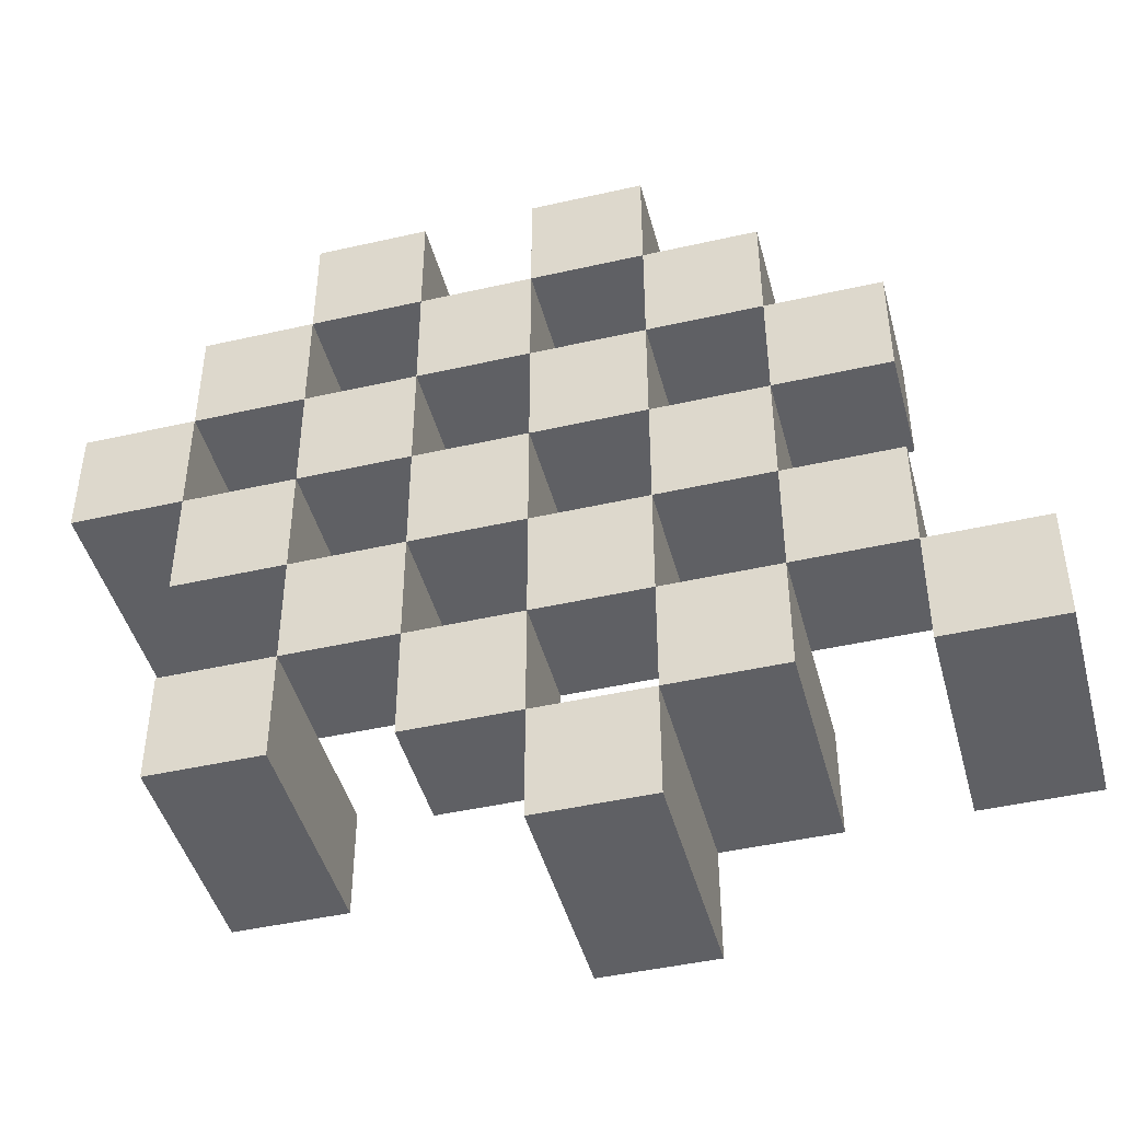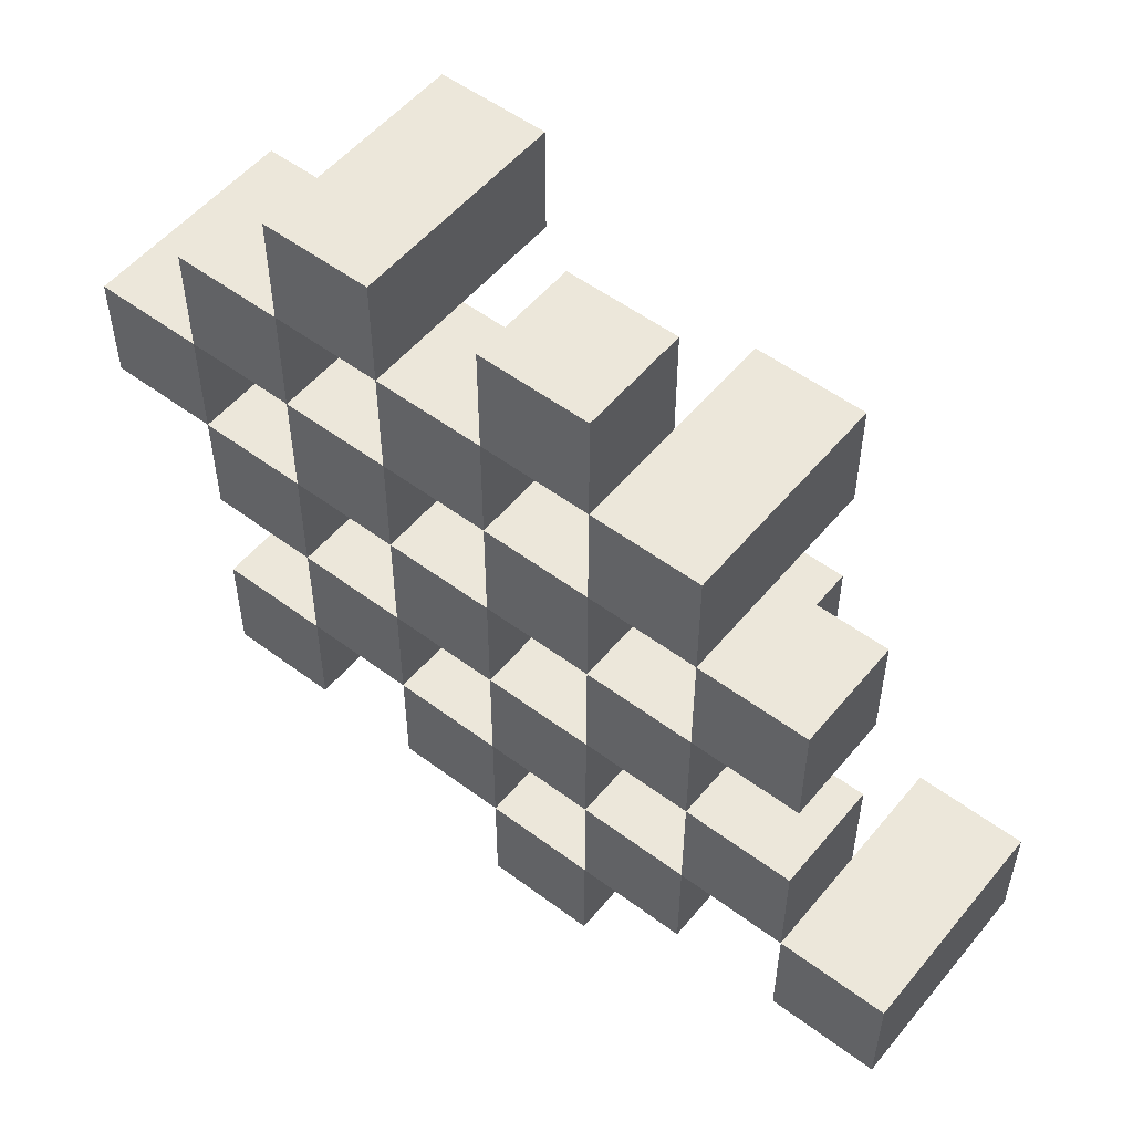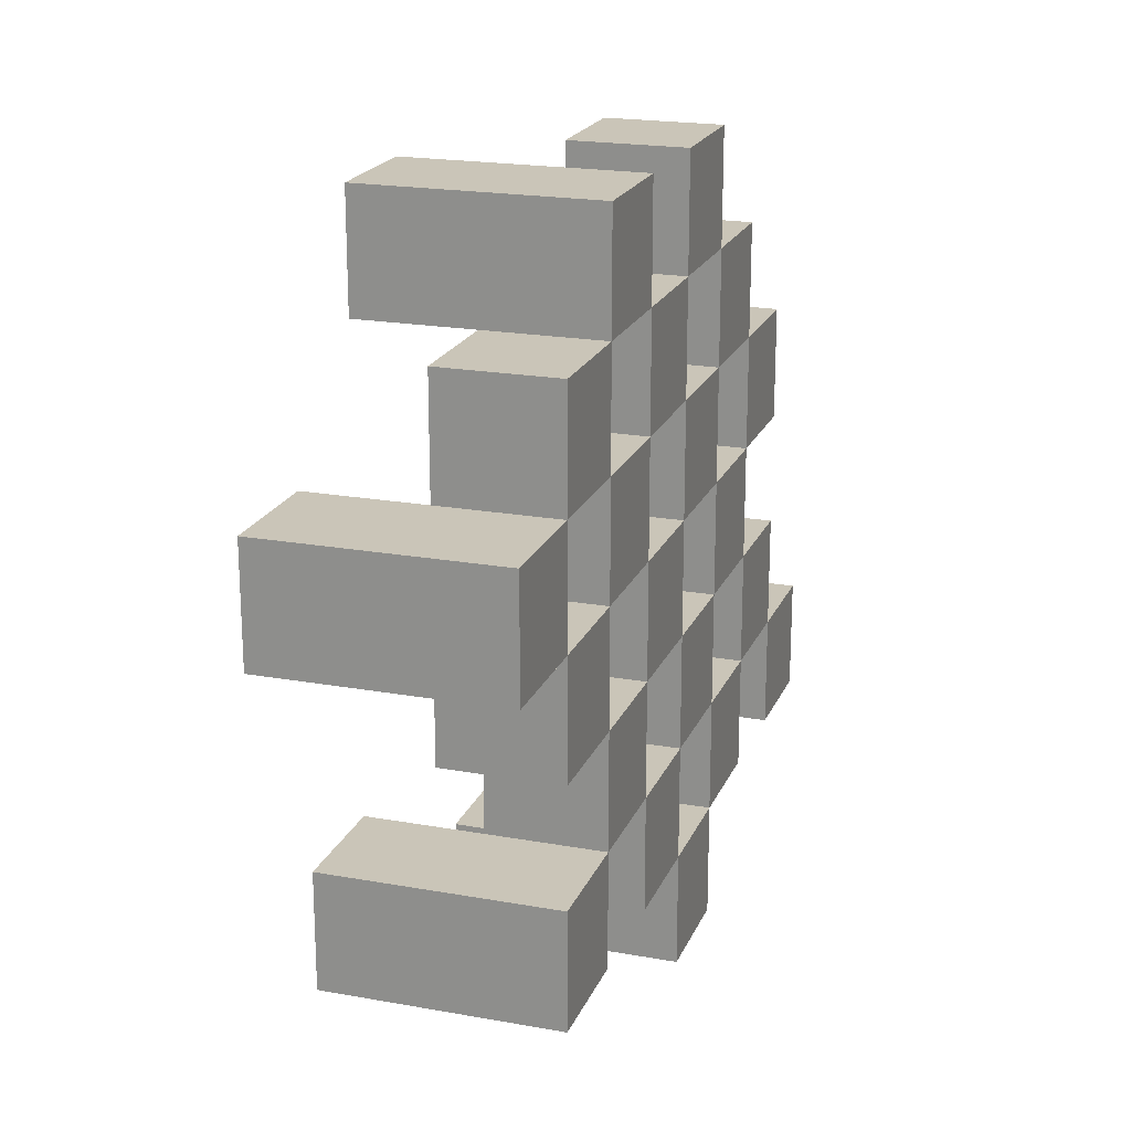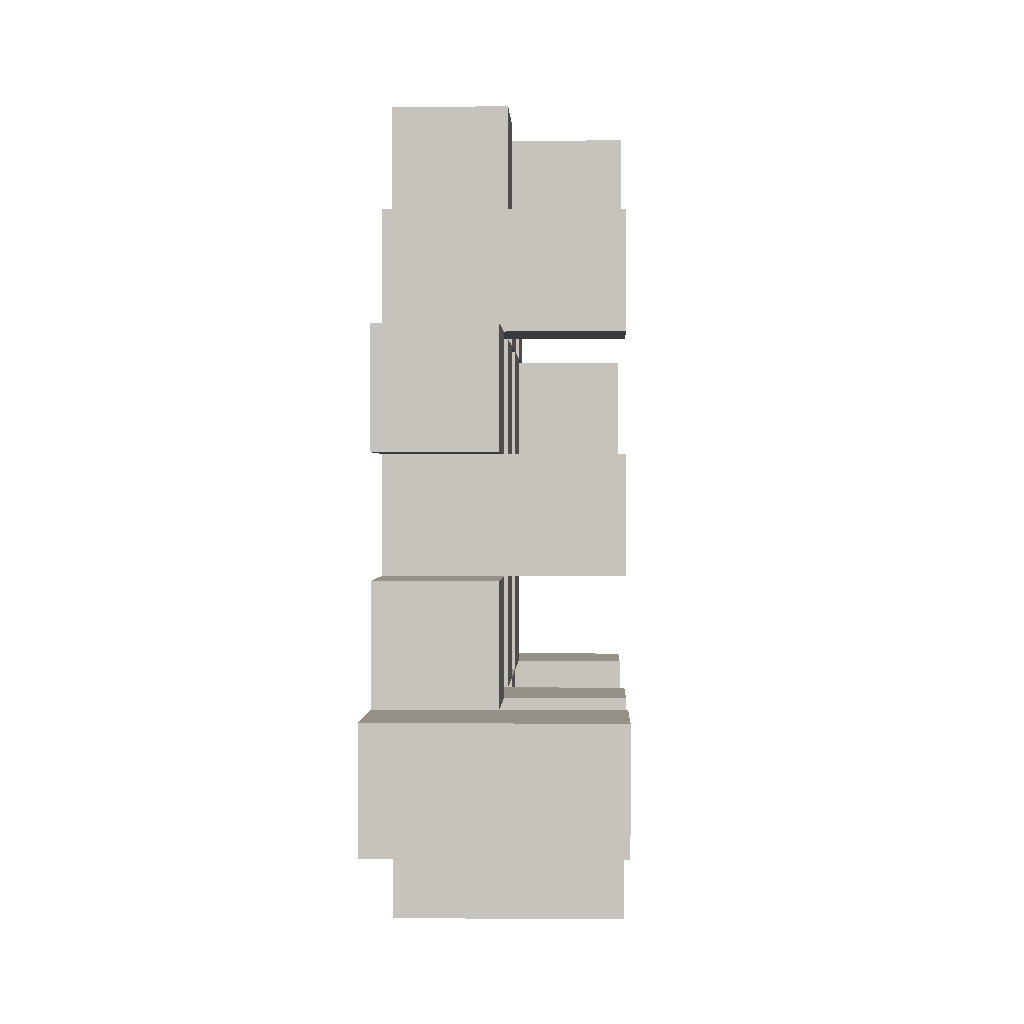
<metadata>
{"format":"obj","ext":"obj","renderer":"f3d","projection":"perspective","resolution":1024,"background":"white","views":[{"elev":-45.0,"azim":14.8,"up":"+Z"},{"elev":53.3,"azim":38.6,"up":"+Z"},{"elev":20.3,"azim":-71.8,"up":"+Z"},{"elev":0.7,"azim":91.9,"up":"+Z"}]}
</metadata>
<code>
o
v 35.5 0.9 -3.2
v 35.5 0.9 -3.3
v 35.5 1.1 -3.2
v 35.5 1.1 -3.3
v 35.6 0.9 -3.1
v 35.6 0.9 -3.2
v 35.6 0.9 -3.3
v 35.6 0.9 -3.4
v 35.6 0.9 -3.5
v 35.6 0.9 -3.6
v 35.6 1 -3.1
v 35.6 1 -3.2
v 35.6 1 -3.3
v 35.6 1 -3.4
v 35.6 1.1 -3.5
v 35.6 1.1 -3.6
v 35.7 0.9 -3
v 35.7 0.9 -3.1
v 35.7 0.9 -3.2
v 35.7 0.9 -3.3
v 35.7 0.9 -3.4
v 35.7 0.9 -3.5
v 35.7 1 -3.1
v 35.7 1 -3.2
v 35.7 1 -3.3
v 35.7 1 -3.4
v 35.7 1 -3.5
v 35.7 1.1 -3
v 35.7 1.1 -3.1
v 35.8 0.9 -3.1
v 35.8 0.9 -3.2
v 35.8 0.9 -3.3
v 35.8 0.9 -3.4
v 35.8 0.9 -3.5
v 35.8 0.9 -3.6
v 35.8 1 -3.1
v 35.8 1 -3.2
v 35.8 1 -3.3
v 35.8 1 -3.4
v 35.8 1 -3.5
v 35.8 1 -3.6
v 35.8 1.1 -3.3
v 35.8 1.1 -3.4
v 35.9 0.9 -3
v 35.9 0.9 -3.1
v 35.9 0.9 -3.2
v 35.9 0.9 -3.3
v 35.9 0.9 -3.4
v 35.9 0.9 -3.5
v 35.9 0.9 -3.6
v 35.9 0.9 -3.7
v 35.9 1 -3
v 35.9 1 -3.1
v 35.9 1 -3.2
v 35.9 1 -3.3
v 35.9 1 -3.4
v 35.9 1 -3.5
v 35.9 1 -3.6
v 35.9 1.1 -3.6
v 35.9 1.1 -3.7
v 36 0.9 -3.1
v 36 0.9 -3.2
v 36 0.9 -3.3
v 36 0.9 -3.4
v 36 0.9 -3.5
v 36 0.9 -3.6
v 36 1 -3.1
v 36 1 -3.2
v 36 1 -3.3
v 36 1 -3.4
v 36 1 -3.5
v 36 1.1 -3.1
v 36 1.1 -3.2
v 36 1.1 -3.3
v 36 1.1 -3.4
v 36 1.1 -3.5
v 36 1.1 -3.6
v 36.1 0.9 -3.2
v 36.1 0.9 -3.3
v 36.1 0.9 -3.4
v 36.1 0.9 -3.5
v 36.1 1 -3.2
v 36.1 1 -3.3
v 36.1 1 -3.4
v 36.1 1 -3.5
v 36.2 0.9 -3.5
v 36.2 0.9 -3.6
v 36.2 1 -3.5
v 36.2 1.1 -3.5
v 36.2 1.1 -3.6
v 35.6 0.9 -3.2
v 35.6 0.9 -3.3
v 35.6 1 -3.2
v 35.6 1 -3.3
v 35.6 1.1 -3.2
v 35.6 1.1 -3.3
v 35.7 0.9 -3.1
v 35.7 0.9 -3.2
v 35.7 0.9 -3.3
v 35.7 0.9 -3.4
v 35.7 0.9 -3.5
v 35.7 0.9 -3.6
v 35.7 1 -3.1
v 35.7 1 -3.2
v 35.7 1 -3.3
v 35.7 1 -3.4
v 35.7 1 -3.5
v 35.7 1.1 -3.5
v 35.7 1.1 -3.6
v 35.8 0.9 -3
v 35.8 0.9 -3.1
v 35.8 0.9 -3.2
v 35.8 0.9 -3.3
v 35.8 0.9 -3.4
v 35.8 0.9 -3.5
v 35.8 1 -3.1
v 35.8 1 -3.2
v 35.8 1 -3.3
v 35.8 1 -3.4
v 35.8 1 -3.5
v 35.8 1.1 -3
v 35.8 1.1 -3.1
v 35.9 0.9 -3.1
v 35.9 0.9 -3.2
v 35.9 0.9 -3.3
v 35.9 0.9 -3.4
v 35.9 0.9 -3.5
v 35.9 0.9 -3.6
v 35.9 1 -3.1
v 35.9 1 -3.2
v 35.9 1 -3.3
v 35.9 1 -3.4
v 35.9 1 -3.5
v 35.9 1 -3.6
v 35.9 1.1 -3.3
v 35.9 1.1 -3.4
v 36 0.9 -3
v 36 0.9 -3.1
v 36 0.9 -3.2
v 36 0.9 -3.3
v 36 0.9 -3.4
v 36 0.9 -3.5
v 36 0.9 -3.6
v 36 0.9 -3.7
v 36 1 -3
v 36 1 -3.1
v 36 1 -3.2
v 36 1 -3.3
v 36 1 -3.4
v 36 1 -3.5
v 36 1.1 -3.6
v 36 1.1 -3.7
v 36.1 0.9 -3.1
v 36.1 0.9 -3.2
v 36.1 0.9 -3.3
v 36.1 0.9 -3.4
v 36.1 0.9 -3.5
v 36.1 0.9 -3.6
v 36.1 1 -3.2
v 36.1 1 -3.3
v 36.1 1 -3.4
v 36.1 1 -3.5
v 36.1 1.1 -3.1
v 36.1 1.1 -3.2
v 36.1 1.1 -3.3
v 36.1 1.1 -3.4
v 36.1 1.1 -3.5
v 36.1 1.1 -3.6
v 36.2 0.9 -3.2
v 36.2 0.9 -3.3
v 36.2 0.9 -3.4
v 36.2 0.9 -3.5
v 36.2 1 -3.2
v 36.2 1 -3.3
v 36.2 1 -3.4
v 36.2 1 -3.5
v 36.3 0.9 -3.5
v 36.3 0.9 -3.6
v 36.3 1.1 -3.5
v 36.3 1.1 -3.6
v 35.7 0.9 -3
v 35.7 1.1 -3
v 35.8 0.9 -3
v 35.8 1.1 -3
v 35.9 0.9 -3
v 35.9 1 -3
v 36 0.9 -3
v 36 1 -3
v 35.6 0.9 -3.1
v 35.6 1 -3.1
v 35.7 0.9 -3.1
v 35.7 1 -3.1
v 35.8 0.9 -3.1
v 35.8 1 -3.1
v 35.9 0.9 -3.1
v 35.9 1 -3.1
v 36 0.9 -3.1
v 36 1 -3.1
v 36 1.1 -3.1
v 36.1 0.9 -3.1
v 36.1 1.1 -3.1
v 35.5 0.9 -3.2
v 35.5 1.1 -3.2
v 35.6 0.9 -3.2
v 35.6 1 -3.2
v 35.6 1.1 -3.2
v 35.7 0.9 -3.2
v 35.7 1 -3.2
v 35.8 0.9 -3.2
v 35.8 1 -3.2
v 35.9 0.9 -3.2
v 35.9 1 -3.2
v 36 0.9 -3.2
v 36 1 -3.2
v 36.1 0.9 -3.2
v 36.1 1 -3.2
v 36.2 0.9 -3.2
v 36.2 1 -3.2
v 35.6 0.9 -3.3
v 35.6 1 -3.3
v 35.7 0.9 -3.3
v 35.7 1 -3.3
v 35.8 0.9 -3.3
v 35.8 1 -3.3
v 35.8 1.1 -3.3
v 35.9 0.9 -3.3
v 35.9 1 -3.3
v 35.9 1.1 -3.3
v 36 0.9 -3.3
v 36 1 -3.3
v 36 1.1 -3.3
v 36.1 0.9 -3.3
v 36.1 1 -3.3
v 36.1 1.1 -3.3
v 35.7 0.9 -3.4
v 35.7 1 -3.4
v 35.8 0.9 -3.4
v 35.8 1 -3.4
v 35.9 0.9 -3.4
v 35.9 1 -3.4
v 36 0.9 -3.4
v 36 1 -3.4
v 36.1 0.9 -3.4
v 36.1 1 -3.4
v 36.2 0.9 -3.4
v 36.2 1 -3.4
v 35.6 0.9 -3.5
v 35.6 1.1 -3.5
v 35.7 0.9 -3.5
v 35.7 1 -3.5
v 35.7 1.1 -3.5
v 35.8 0.9 -3.5
v 35.8 1 -3.5
v 35.9 0.9 -3.5
v 35.9 1 -3.5
v 36 0.9 -3.5
v 36 1 -3.5
v 36 1.1 -3.5
v 36.1 0.9 -3.5
v 36.1 1 -3.5
v 36.1 1.1 -3.5
v 36.2 0.9 -3.5
v 36.2 1 -3.5
v 36.2 1.1 -3.5
v 36.3 0.9 -3.5
v 36.3 1.1 -3.5
v 35.9 0.9 -3.6
v 35.9 1 -3.6
v 35.9 1.1 -3.6
v 36 0.9 -3.6
v 36 1.1 -3.6
v 35.7 0.9 -3.1
v 35.7 1 -3.1
v 35.7 1.1 -3.1
v 35.8 0.9 -3.1
v 35.8 1 -3.1
v 35.8 1.1 -3.1
v 35.9 0.9 -3.1
v 35.9 1 -3.1
v 36 0.9 -3.1
v 36 1 -3.1
v 35.6 0.9 -3.2
v 35.6 1 -3.2
v 35.7 0.9 -3.2
v 35.7 1 -3.2
v 35.8 0.9 -3.2
v 35.8 1 -3.2
v 35.9 0.9 -3.2
v 35.9 1 -3.2
v 36 0.9 -3.2
v 36 1 -3.2
v 36 1.1 -3.2
v 36.1 0.9 -3.2
v 36.1 1 -3.2
v 36.1 1.1 -3.2
v 35.5 0.9 -3.3
v 35.5 1.1 -3.3
v 35.6 0.9 -3.3
v 35.6 1 -3.3
v 35.6 1.1 -3.3
v 35.7 0.9 -3.3
v 35.7 1 -3.3
v 35.8 0.9 -3.3
v 35.8 1 -3.3
v 35.9 0.9 -3.3
v 35.9 1 -3.3
v 36 0.9 -3.3
v 36 1 -3.3
v 36.1 0.9 -3.3
v 36.1 1 -3.3
v 36.2 0.9 -3.3
v 36.2 1 -3.3
v 35.6 0.9 -3.4
v 35.6 1 -3.4
v 35.7 0.9 -3.4
v 35.7 1 -3.4
v 35.8 0.9 -3.4
v 35.8 1 -3.4
v 35.8 1.1 -3.4
v 35.9 0.9 -3.4
v 35.9 1 -3.4
v 35.9 1.1 -3.4
v 36 0.9 -3.4
v 36 1 -3.4
v 36 1.1 -3.4
v 36.1 0.9 -3.4
v 36.1 1 -3.4
v 36.1 1.1 -3.4
v 35.7 0.9 -3.5
v 35.7 1 -3.5
v 35.8 0.9 -3.5
v 35.8 1 -3.5
v 35.9 0.9 -3.5
v 35.9 1 -3.5
v 36 0.9 -3.5
v 36 1 -3.5
v 36.1 0.9 -3.5
v 36.1 1 -3.5
v 36.2 0.9 -3.5
v 36.2 1 -3.5
v 35.6 0.9 -3.6
v 35.6 1.1 -3.6
v 35.7 0.9 -3.6
v 35.7 1.1 -3.6
v 35.8 0.9 -3.6
v 35.8 1 -3.6
v 35.9 0.9 -3.6
v 35.9 1 -3.6
v 36 0.9 -3.6
v 36 1.1 -3.6
v 36.1 0.9 -3.6
v 36.1 1.1 -3.6
v 36.2 0.9 -3.6
v 36.2 1.1 -3.6
v 36.3 0.9 -3.6
v 36.3 1.1 -3.6
v 35.9 0.9 -3.7
v 35.9 1.1 -3.7
v 36 0.9 -3.7
v 36 1.1 -3.7
v 35.7 0.9 -3
v 35.8 0.9 -3
v 35.9 0.9 -3
v 36 0.9 -3
v 35.6 0.9 -3.1
v 35.7 0.9 -3.1
v 35.8 0.9 -3.1
v 35.9 0.9 -3.1
v 36 0.9 -3.1
v 36.1 0.9 -3.1
v 35.5 0.9 -3.2
v 35.6 0.9 -3.2
v 35.7 0.9 -3.2
v 35.8 0.9 -3.2
v 35.9 0.9 -3.2
v 36 0.9 -3.2
v 36.1 0.9 -3.2
v 36.2 0.9 -3.2
v 35.5 0.9 -3.3
v 35.6 0.9 -3.3
v 35.7 0.9 -3.3
v 35.8 0.9 -3.3
v 35.9 0.9 -3.3
v 36 0.9 -3.3
v 36.1 0.9 -3.3
v 36.2 0.9 -3.3
v 35.6 0.9 -3.4
v 35.7 0.9 -3.4
v 35.8 0.9 -3.4
v 35.9 0.9 -3.4
v 36 0.9 -3.4
v 36.1 0.9 -3.4
v 36.2 0.9 -3.4
v 35.6 0.9 -3.5
v 35.7 0.9 -3.5
v 35.8 0.9 -3.5
v 35.9 0.9 -3.5
v 36 0.9 -3.5
v 36.1 0.9 -3.5
v 36.2 0.9 -3.5
v 36.3 0.9 -3.5
v 35.6 0.9 -3.6
v 35.7 0.9 -3.6
v 35.8 0.9 -3.6
v 35.9 0.9 -3.6
v 36 0.9 -3.6
v 36.1 0.9 -3.6
v 36.2 0.9 -3.6
v 36.3 0.9 -3.6
v 35.9 0.9 -3.7
v 36 0.9 -3.7
v 35.9 1 -3
v 36 1 -3
v 35.6 1 -3.1
v 35.7 1 -3.1
v 35.8 1 -3.1
v 35.9 1 -3.1
v 36 1 -3.1
v 35.6 1 -3.2
v 35.7 1 -3.2
v 35.8 1 -3.2
v 35.9 1 -3.2
v 36 1 -3.2
v 36.1 1 -3.2
v 36.2 1 -3.2
v 35.6 1 -3.3
v 35.7 1 -3.3
v 35.8 1 -3.3
v 35.9 1 -3.3
v 36 1 -3.3
v 36.1 1 -3.3
v 36.2 1 -3.3
v 35.6 1 -3.4
v 35.7 1 -3.4
v 35.8 1 -3.4
v 35.9 1 -3.4
v 36 1 -3.4
v 36.1 1 -3.4
v 36.2 1 -3.4
v 35.7 1 -3.5
v 35.8 1 -3.5
v 35.9 1 -3.5
v 36 1 -3.5
v 36.1 1 -3.5
v 36.2 1 -3.5
v 35.8 1 -3.6
v 35.9 1 -3.6
v 35.7 1.1 -3
v 35.8 1.1 -3
v 35.7 1.1 -3.1
v 35.8 1.1 -3.1
v 36 1.1 -3.1
v 36.1 1.1 -3.1
v 35.5 1.1 -3.2
v 35.6 1.1 -3.2
v 36 1.1 -3.2
v 36.1 1.1 -3.2
v 35.5 1.1 -3.3
v 35.6 1.1 -3.3
v 35.8 1.1 -3.3
v 35.9 1.1 -3.3
v 36 1.1 -3.3
v 36.1 1.1 -3.3
v 35.8 1.1 -3.4
v 35.9 1.1 -3.4
v 36 1.1 -3.4
v 36.1 1.1 -3.4
v 35.6 1.1 -3.5
v 35.7 1.1 -3.5
v 36 1.1 -3.5
v 36.1 1.1 -3.5
v 36.2 1.1 -3.5
v 36.3 1.1 -3.5
v 35.6 1.1 -3.6
v 35.7 1.1 -3.6
v 35.9 1.1 -3.6
v 36 1.1 -3.6
v 36.1 1.1 -3.6
v 36.2 1.1 -3.6
v 36.3 1.1 -3.6
v 35.9 1.1 -3.7
v 36 1.1 -3.7
f 3 2 1
f 4 2 3
f 11 6 5
f 12 6 11
f 13 8 7
f 14 8 13
f 15 10 9
f 16 10 15
f 23 18 17
f 24 20 19
f 25 20 24
f 26 22 21
f 27 22 26
f 28 23 17
f 29 23 28
f 36 31 30
f 37 31 36
f 38 33 32
f 39 33 38
f 40 35 34
f 41 35 40
f 42 39 38
f 43 39 42
f 52 45 44
f 53 45 52
f 54 47 46
f 55 47 54
f 56 49 48
f 57 49 56
f 58 51 50
f 59 51 58
f 60 51 59
f 67 62 61
f 68 62 67
f 69 64 63
f 70 64 69
f 71 66 65
f 72 68 67
f 73 68 72
f 74 70 69
f 75 70 74
f 76 66 71
f 77 66 76
f 82 79 78
f 83 79 82
f 84 81 80
f 85 81 84
f 88 87 86
f 89 87 88
f 90 87 89
f 91 92 93
f 93 92 94
f 93 94 95
f 95 94 96
f 97 98 103
f 103 98 104
f 99 100 105
f 105 100 106
f 101 102 107
f 107 102 108
f 108 102 109
f 110 111 116
f 112 113 117
f 117 113 118
f 114 115 119
f 119 115 120
f 110 116 121
f 121 116 122
f 123 124 129
f 129 124 130
f 125 126 131
f 131 126 132
f 127 128 133
f 133 128 134
f 131 132 135
f 135 132 136
f 137 138 145
f 145 138 146
f 139 140 147
f 147 140 148
f 141 142 149
f 149 142 150
f 143 144 151
f 151 144 152
f 153 154 159
f 155 156 160
f 160 156 161
f 157 158 162
f 153 159 163
f 163 159 164
f 160 161 165
f 165 161 166
f 162 158 167
f 167 158 168
f 169 170 173
f 173 170 174
f 171 172 175
f 175 172 176
f 177 178 179
f 179 178 180
f 183 182 181
f 184 182 183
f 187 186 185
f 188 186 187
f 191 190 189
f 192 190 191
f 195 194 193
f 196 194 195
f 200 198 197
f 200 199 198
f 201 199 200
f 204 203 202
f 205 203 204
f 206 203 205
f 209 208 207
f 210 208 209
f 213 212 211
f 214 212 213
f 217 216 215
f 218 216 217
f 221 220 219
f 222 220 221
f 226 224 223
f 226 225 224
f 227 225 226
f 228 225 227
f 232 230 229
f 232 231 230
f 233 231 232
f 234 231 233
f 237 236 235
f 238 236 237
f 241 240 239
f 242 240 241
f 245 244 243
f 246 244 245
f 249 248 247
f 250 248 249
f 251 248 250
f 254 253 252
f 255 253 254
f 259 257 256
f 259 258 257
f 260 258 259
f 261 258 260
f 265 263 262
f 265 264 263
f 266 264 265
f 270 268 267
f 270 269 268
f 271 269 270
f 272 273 275
f 273 274 275
f 275 274 276
f 276 274 277
f 278 279 280
f 280 279 281
f 282 283 284
f 284 283 285
f 286 287 288
f 288 287 289
f 290 291 293
f 291 292 293
f 293 292 294
f 294 292 295
f 296 297 298
f 298 297 299
f 299 297 300
f 301 302 303
f 303 302 304
f 305 306 307
f 307 306 308
f 309 310 311
f 311 310 312
f 313 314 315
f 315 314 316
f 317 318 320
f 318 319 320
f 320 319 321
f 321 319 322
f 323 324 326
f 324 325 326
f 326 325 327
f 327 325 328
f 329 330 331
f 331 330 332
f 333 334 335
f 335 334 336
f 337 338 339
f 339 338 340
f 341 342 343
f 343 342 344
f 345 346 347
f 347 346 348
f 349 350 351
f 351 350 352
f 353 354 355
f 355 354 356
f 357 358 359
f 359 358 360
f 366 362 361
f 367 362 366
f 368 364 363
f 369 364 368
f 372 366 365
f 373 366 372
f 374 368 367
f 375 368 374
f 376 370 369
f 377 370 376
f 379 372 371
f 380 372 379
f 381 374 373
f 382 374 381
f 383 376 375
f 384 376 383
f 385 378 377
f 386 378 385
f 387 381 380
f 388 381 387
f 389 383 382
f 390 383 389
f 391 385 384
f 392 385 391
f 395 389 388
f 396 389 395
f 397 391 390
f 398 391 397
f 399 393 392
f 400 393 399
f 402 395 394
f 403 395 402
f 404 397 396
f 405 397 404
f 406 399 398
f 407 399 406
f 408 401 400
f 409 401 408
f 410 406 405
f 411 406 410
f 412 413 417
f 417 413 418
f 414 415 419
f 419 415 420
f 416 417 421
f 421 417 422
f 420 421 427
f 427 421 428
f 422 423 429
f 429 423 430
f 424 425 431
f 431 425 432
f 426 427 433
f 433 427 434
f 434 435 440
f 440 435 441
f 436 437 442
f 442 437 443
f 438 439 444
f 444 439 445
f 441 442 446
f 446 442 447
f 448 449 450
f 450 449 451
f 452 453 456
f 456 453 457
f 454 455 458
f 458 455 459
f 460 461 464
f 464 461 465
f 462 463 466
f 466 463 467
f 468 469 474
f 474 469 475
f 470 471 477
f 477 471 478
f 472 473 479
f 479 473 480
f 476 477 481
f 481 477 482

</code>
